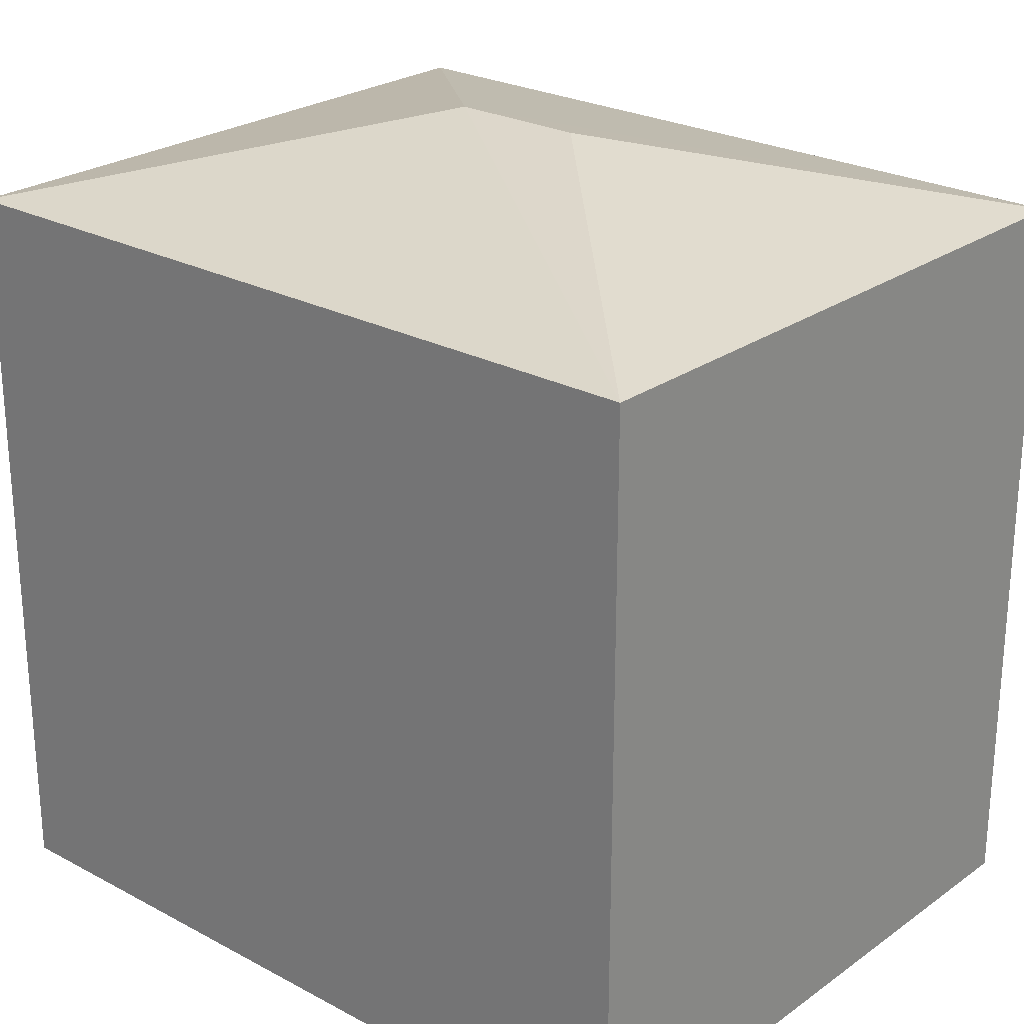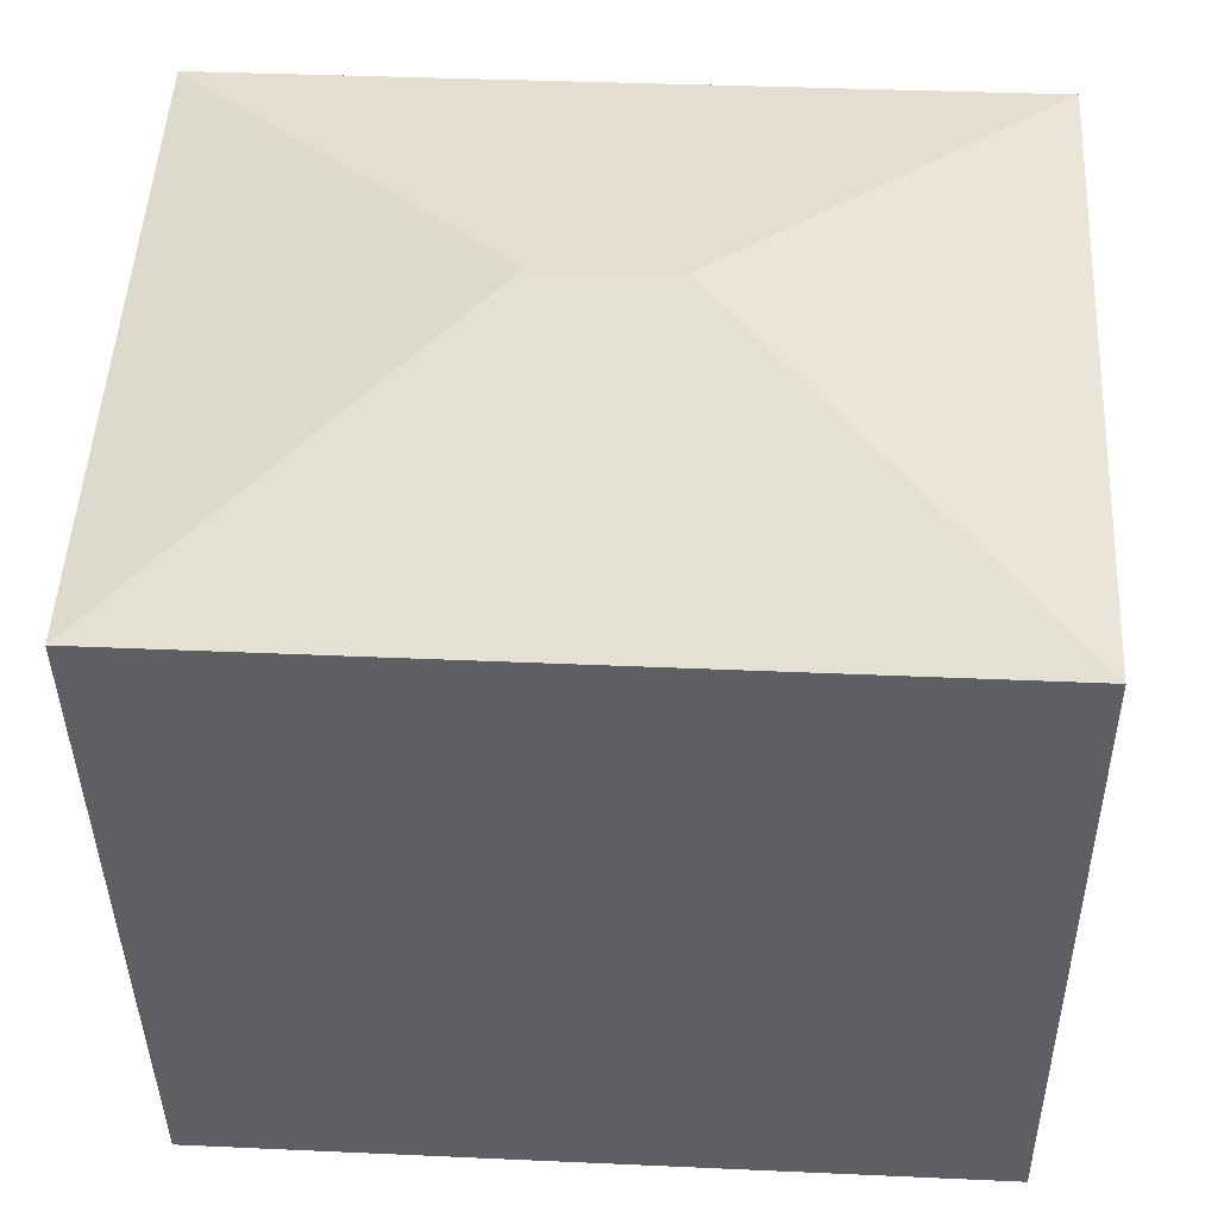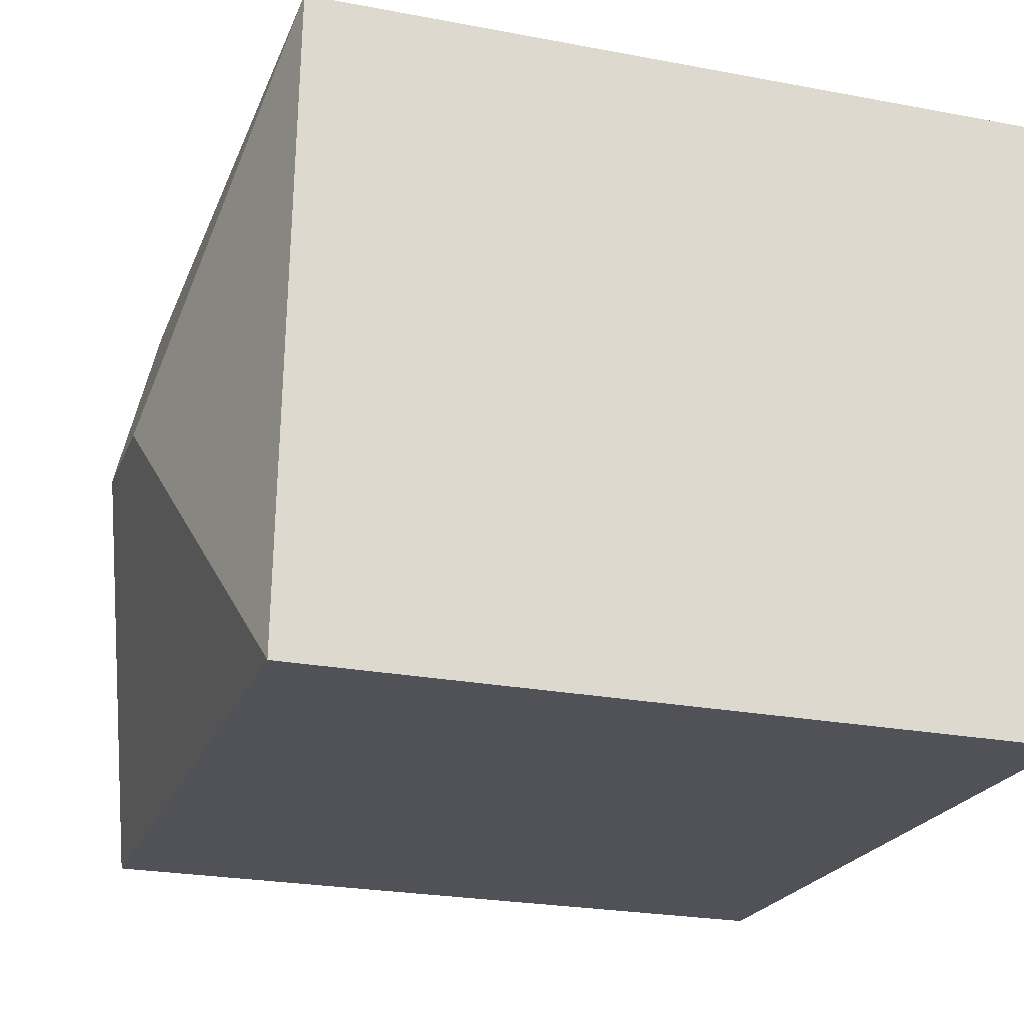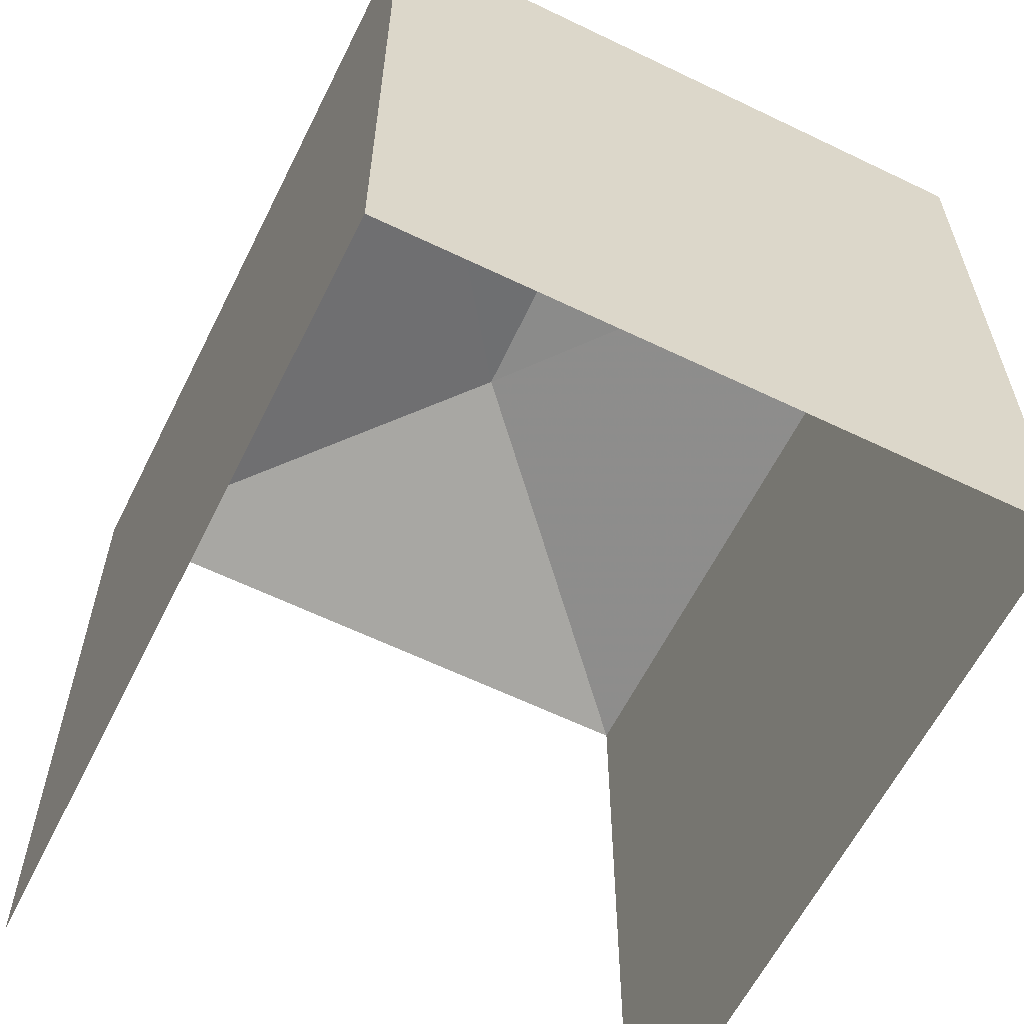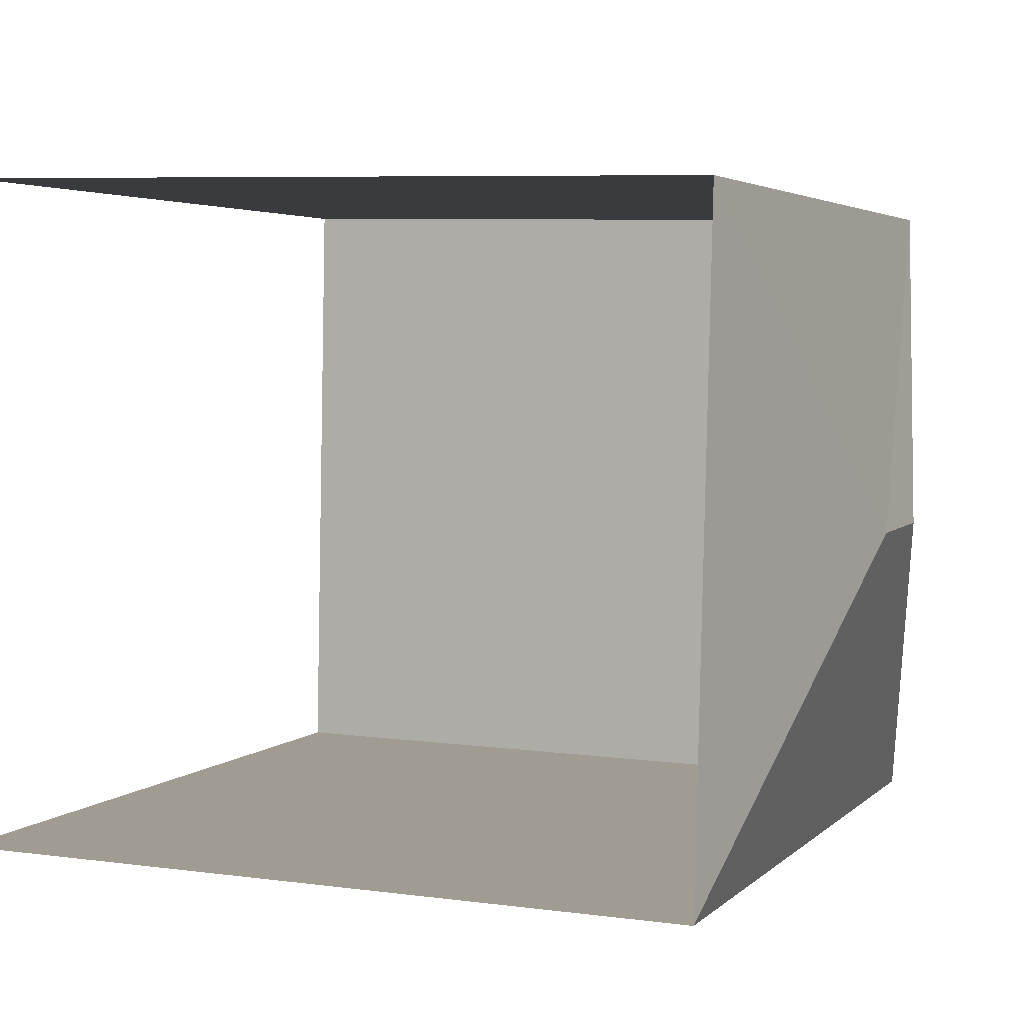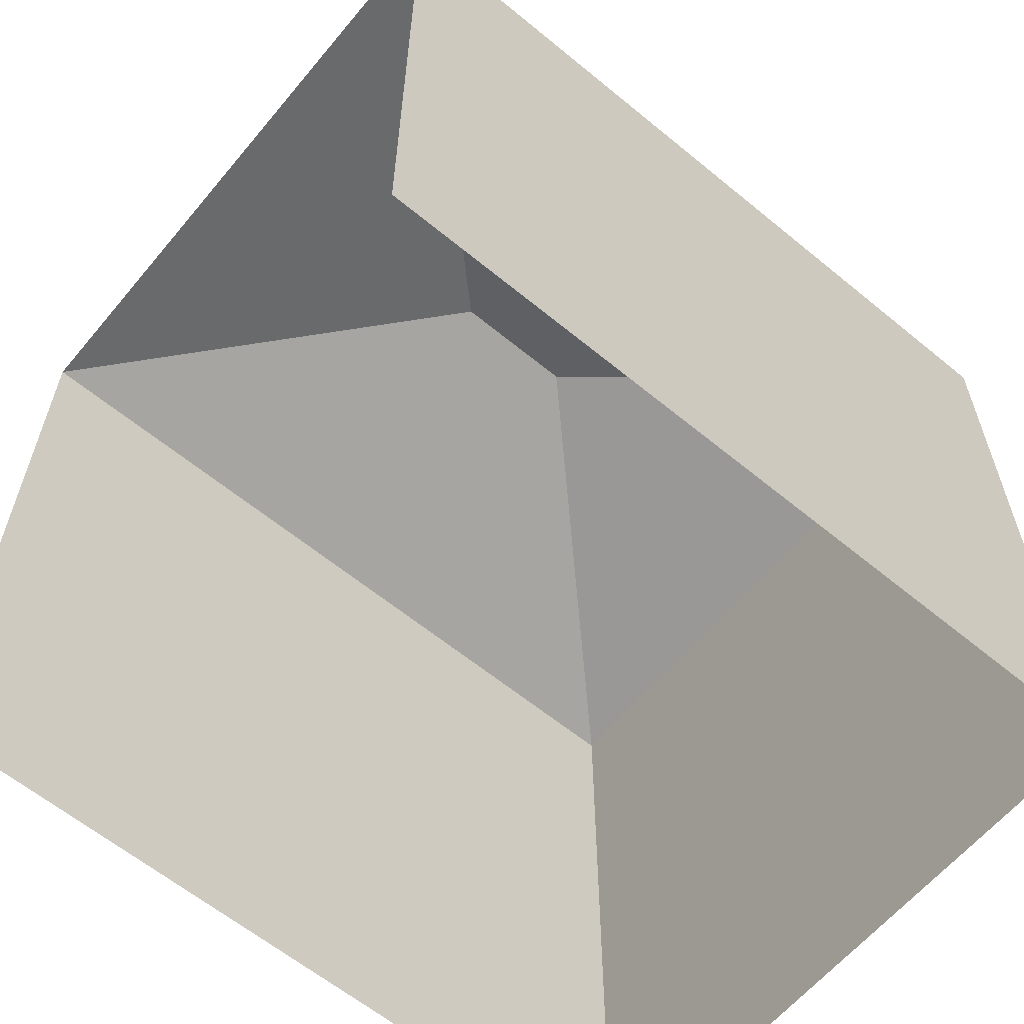
<metadata>
{"format":"obj","ext":"obj","renderer":"f3d","projection":"perspective","resolution":1024,"background":"white","views":[{"elev":24.9,"azim":37.9,"up":"+Z"},{"elev":-39.6,"azim":0.8,"up":"+Y"},{"elev":-24.4,"azim":72.9,"up":"+Y"},{"elev":-60.8,"azim":60.6,"up":"+Z"},{"elev":7.1,"azim":-68.8,"up":"+Y"},{"elev":-61.8,"azim":-43.0,"up":"+Z"}]}
</metadata>
<code>
v -3.733e+05 -1.05e+05 23.2
v -3.733e+05 -1.05e+05 23.2
v -3.733e+05 -1.05e+05 23.2
v -3.733e+05 -1.05e+05 23.2
v -3.733e+05 -1.05e+05 29.94
v -3.733e+05 -1.05e+05 29.25
v -3.733e+05 -1.05e+05 29.26
v -3.733e+05 -1.05e+05 29.94
v -3.733e+05 -1.05e+05 29.26
v -3.733e+05 -1.05e+05 29.25
f 1 2 3
f 1 4 2
f 7 2 4
f 7 6 2
f 5 6 7
f 8 9 10
f 10 6 5
f 8 10 5
f 5 9 8
f 5 7 9
f 7 4 1
f 9 7 1
f 9 1 3
f 10 9 3
f 6 3 2
f 6 10 3

</code>
